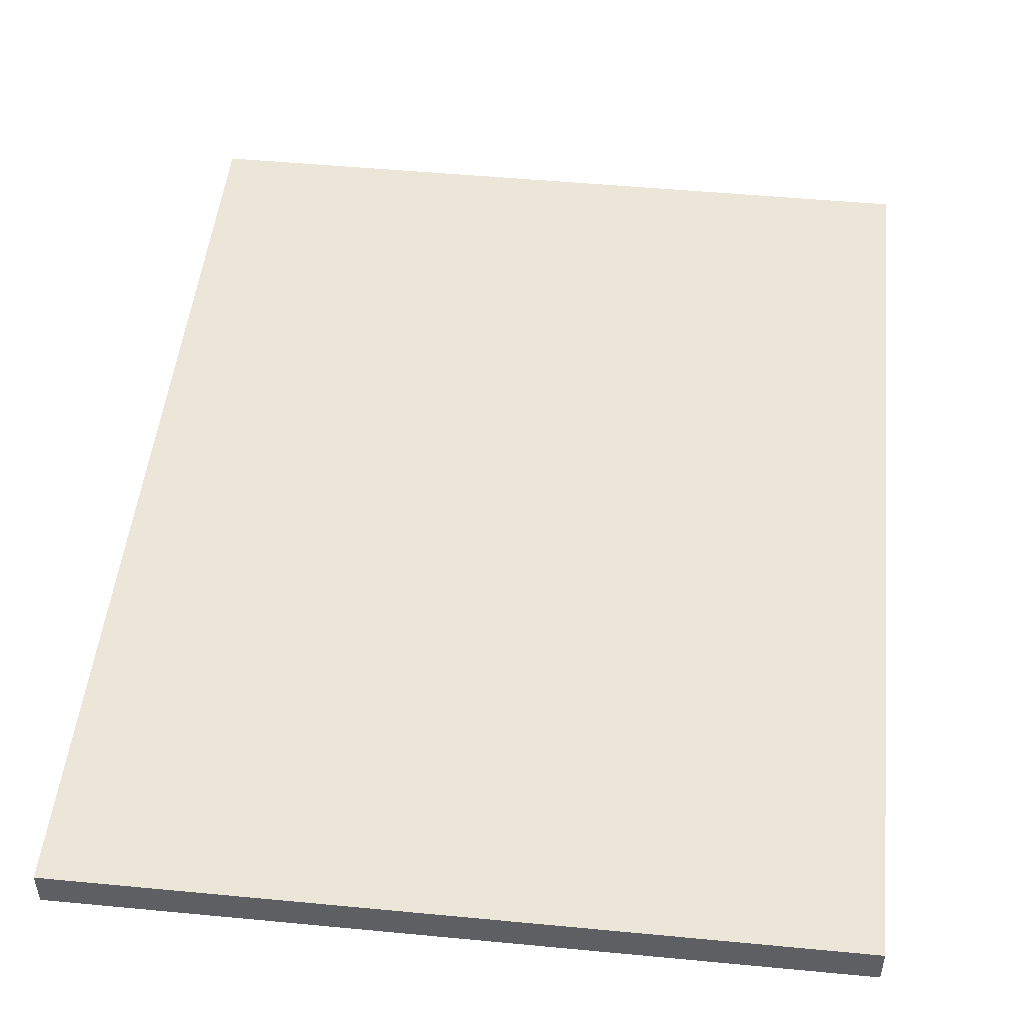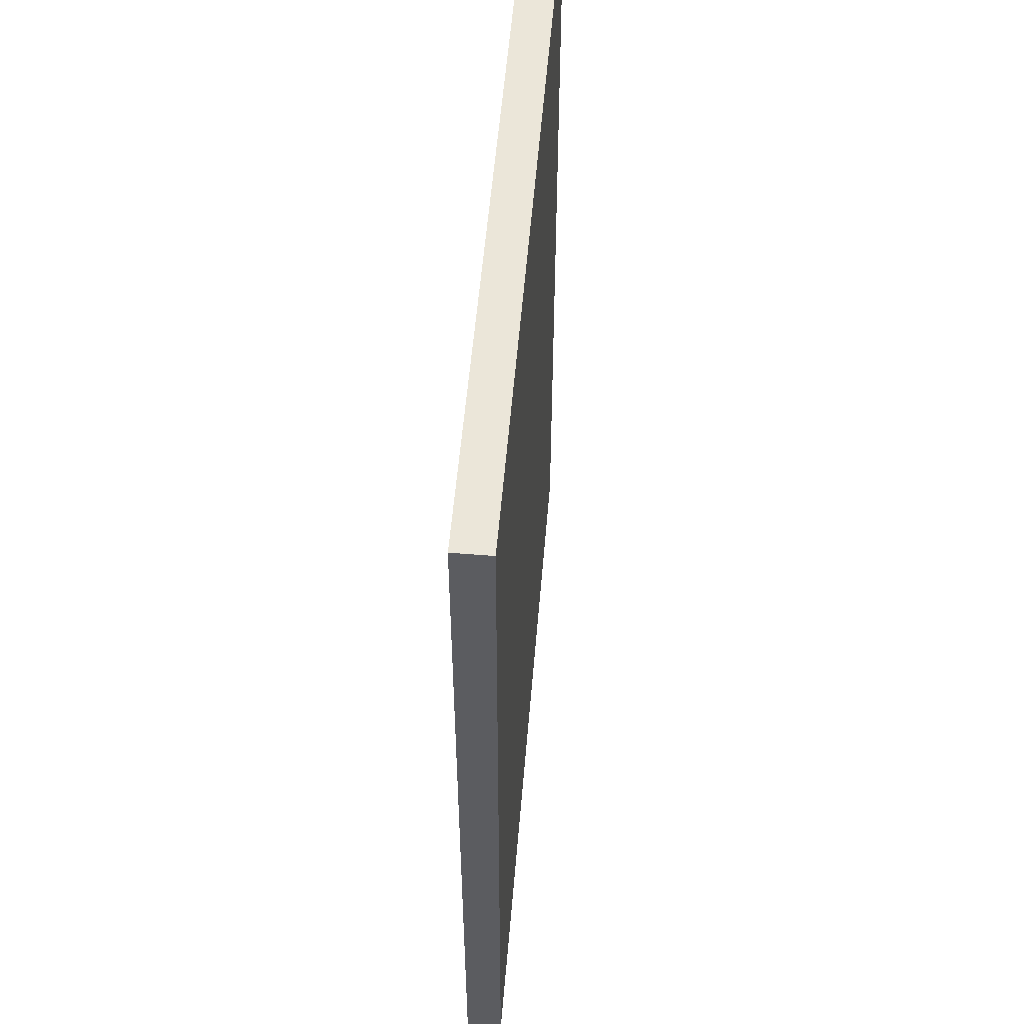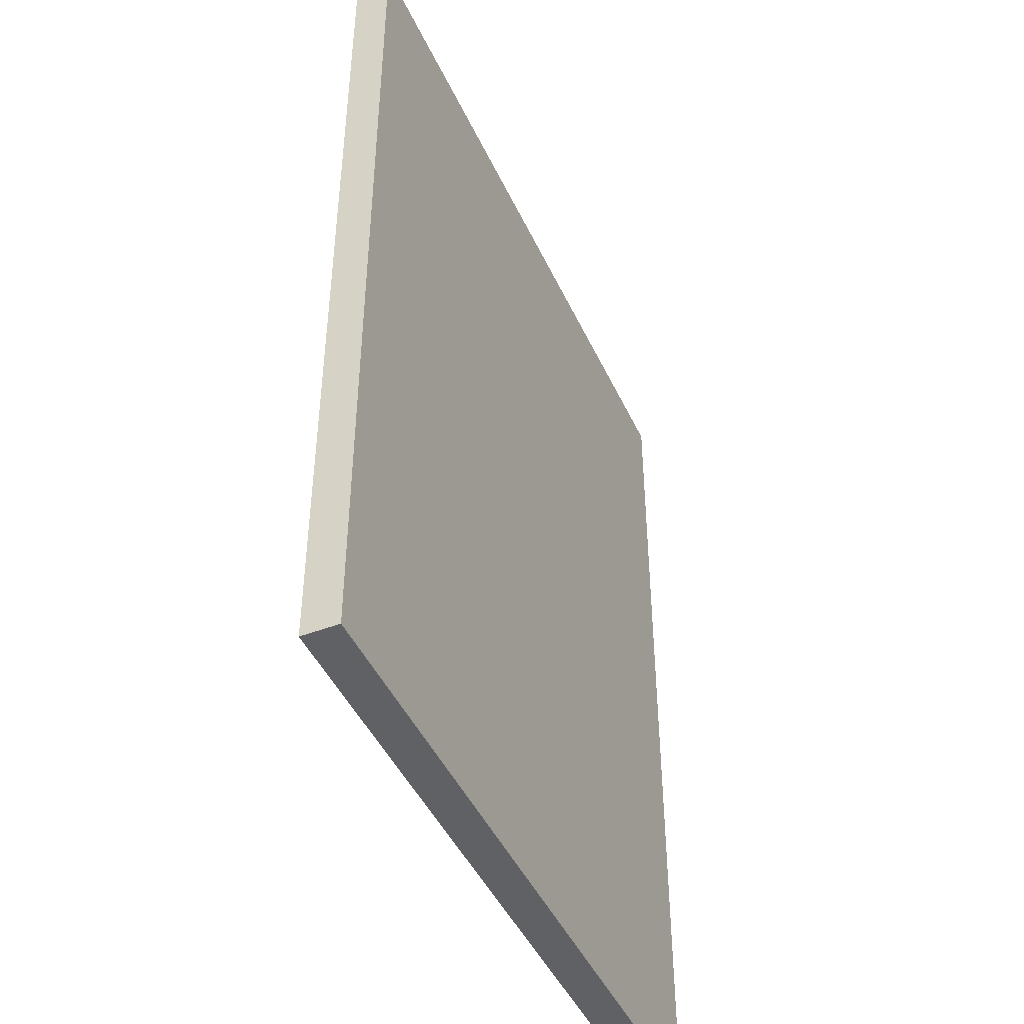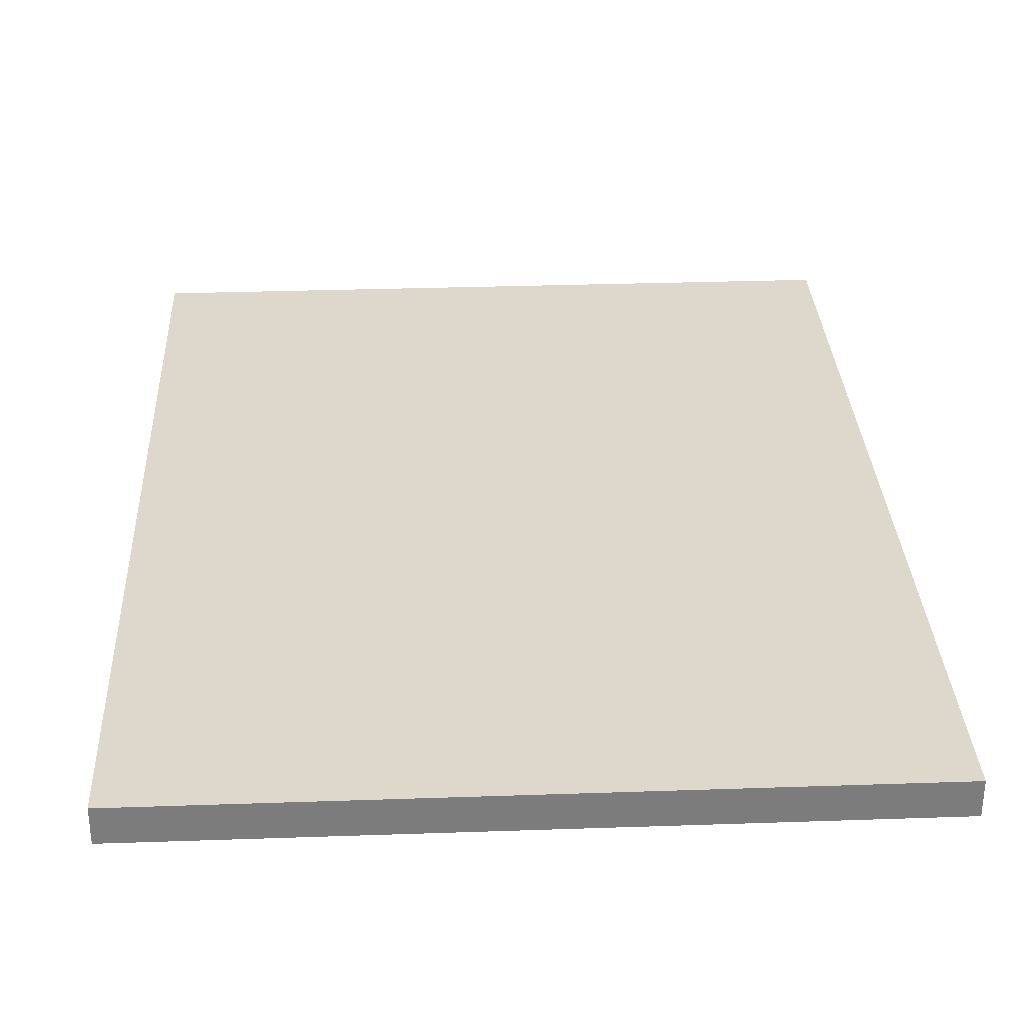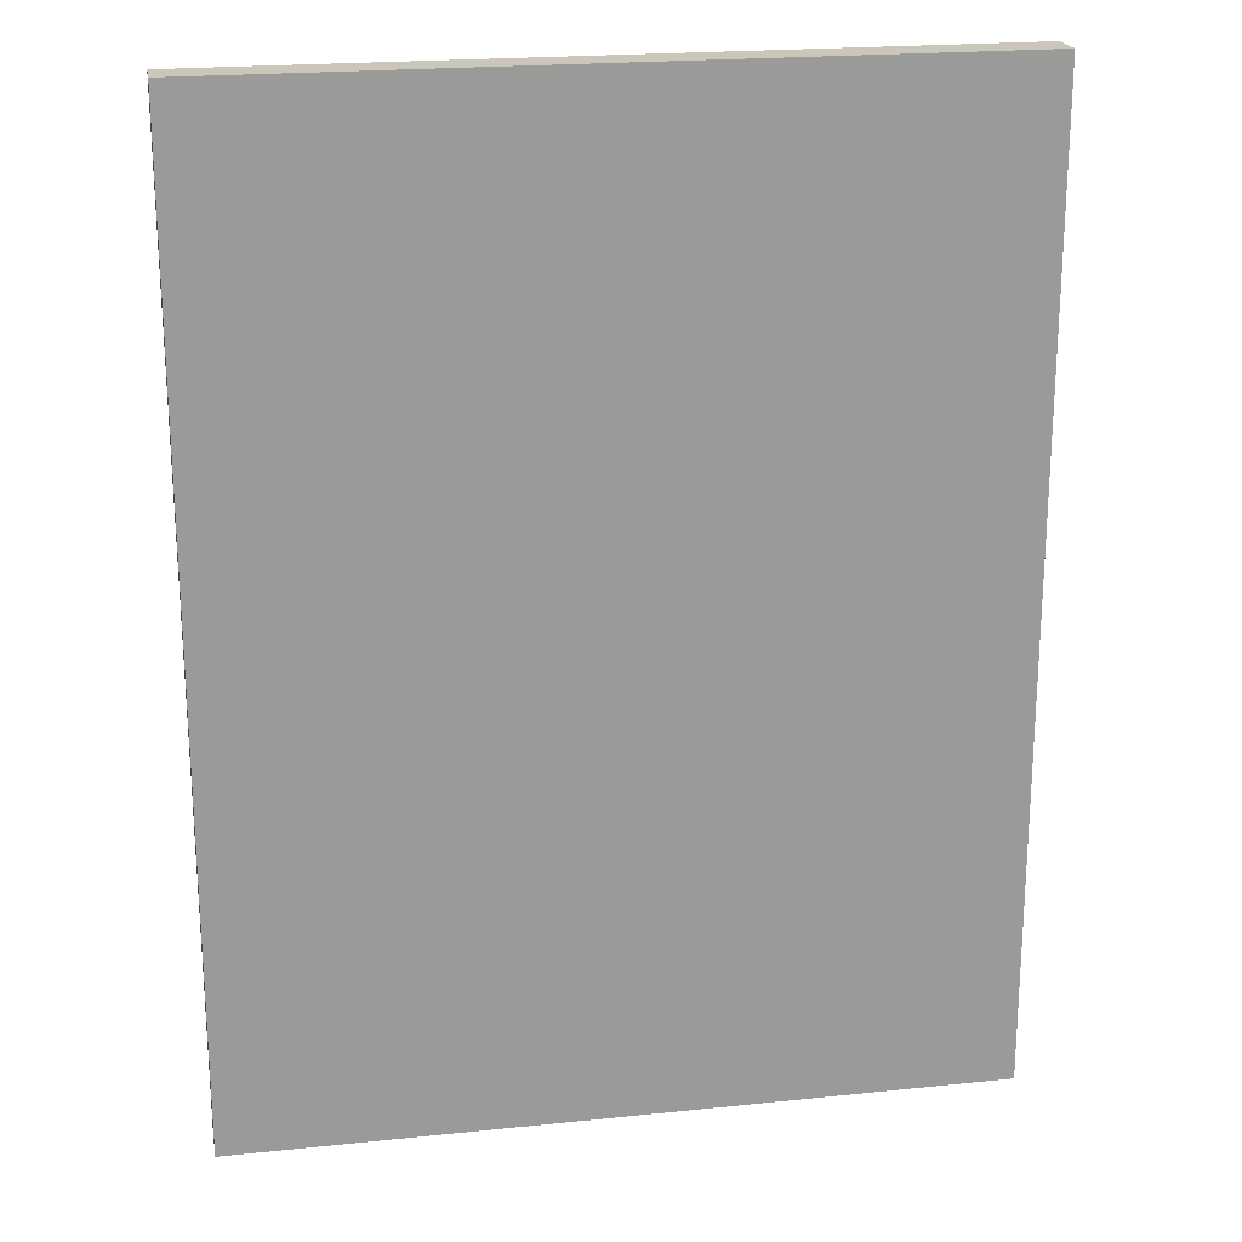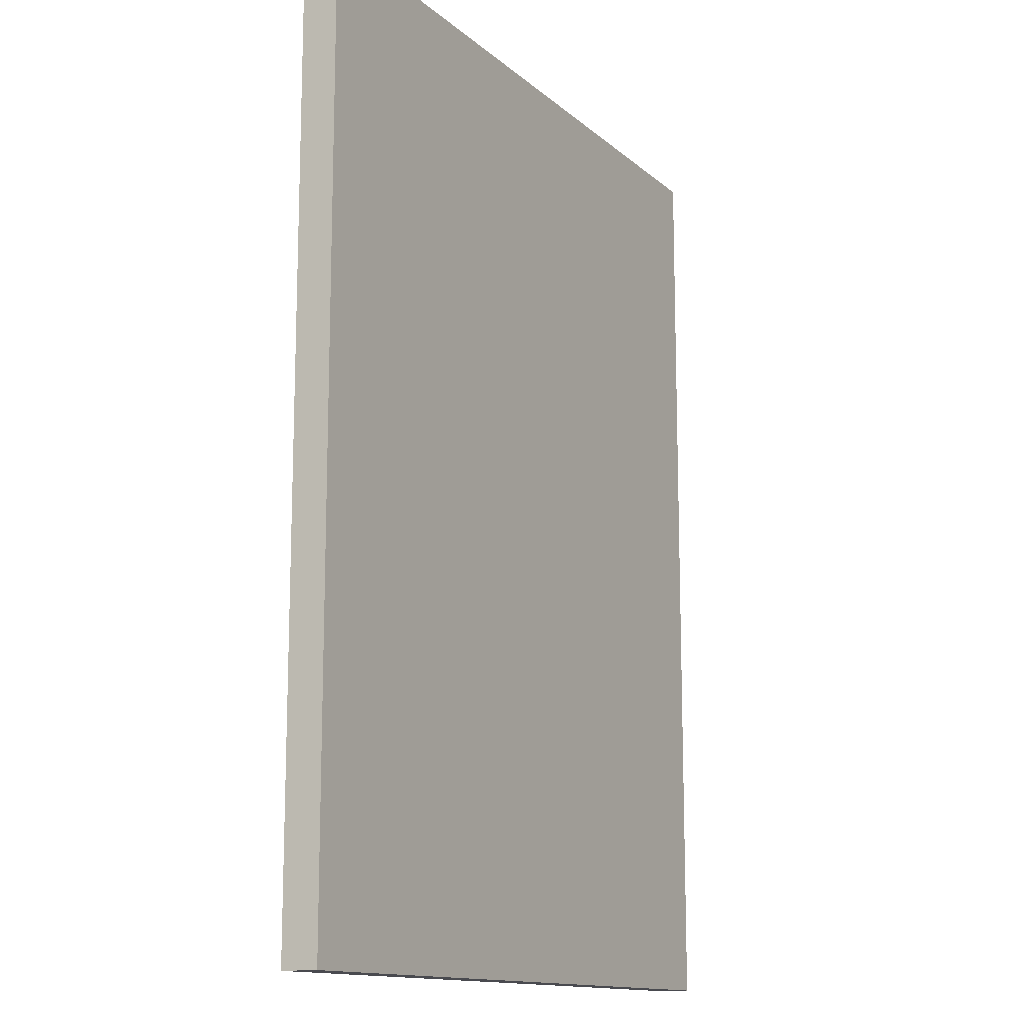
<metadata>
{"format":"obj","ext":"obj","renderer":"f3d","projection":"perspective","resolution":1024,"background":"white","views":[{"elev":49.5,"azim":6.0,"up":"+Z"},{"elev":55.4,"azim":-85.2,"up":"+Y"},{"elev":-45.6,"azim":113.9,"up":"+Y"},{"elev":31.4,"azim":177.2,"up":"+Z"},{"elev":21.1,"azim":-10.5,"up":"+Y"},{"elev":-13.5,"azim":-60.8,"up":"+Y"}]}
</metadata>
<code>
v 0 0 0
v 0 0 0.05
v -1 0 0.05
v -1 0 0.05
v -1 0 0
v 0 0 0
v 0 1.29 0.05
v 0 1.29 0
v -1 1.29 0
v -1 1.29 0
v -1 1.29 0.05
v 0 1.29 0.05
v 0 0 0
v 0 1.29 0
v 0 1.29 0.05
v 0 1.29 0.05
v 0 0 0.05
v 0 0 0
v -1 1.29 0
v -1 0 0
v -1 0 0.05
v -1 0 0.05
v -1 1.29 0.05
v -1 1.29 0
v 0 0 0
v -1 0 0
v -1 1.29 0
v -1 1.29 0
v 0 1.29 0
v 0 0 0
v -1 0 0.05
v 0 0 0.05
v 0 1.29 0.05
v 0 1.29 0.05
v -1 1.29 0.05
v -1 0 0.05
v 0 0 0
v 0 0 0.05
v -1 0 0.05
v -1 0 0.05
v -1 0 0
v 0 0 0
v 0 1.29 0.05
v 0 1.29 0
v -1 1.29 0
v -1 1.29 0
v -1 1.29 0.05
v 0 1.29 0.05
v 0 0 0
v 0 1.29 0
v 0 1.29 0.05
v 0 1.29 0.05
v 0 0 0.05
v 0 0 0
v -1 1.29 0
v -1 0 0
v -1 0 0.05
v -1 0 0.05
v -1 1.29 0.05
v -1 1.29 0
v 0 0 0
v -1 0 0
v -1 1.29 0
v -1 1.29 0
v 0 1.29 0
v 0 0 0
v -1 0 0.05
v 0 0 0.05
v 0 1.29 0.05
v 0 1.29 0.05
v -1 1.29 0.05
v -1 0 0.05
g mesh_0
f 1 2 3
f 4 5 6
f 7 8 9
f 10 11 12
g mesh_1
f 13 14 15
f 16 17 18
f 19 20 21
f 22 23 24
f 25 26 27
f 28 29 30
g mesh_2
f 31 32 33
f 34 35 36
g mesh_3
f 37 38 39
f 40 41 42
f 43 44 45
f 46 47 48
g mesh_4
f 49 50 51
f 52 53 54
f 55 56 57
f 58 59 60
f 61 62 63
f 64 65 66
g mesh_5
f 67 68 69
f 70 71 72

</code>
